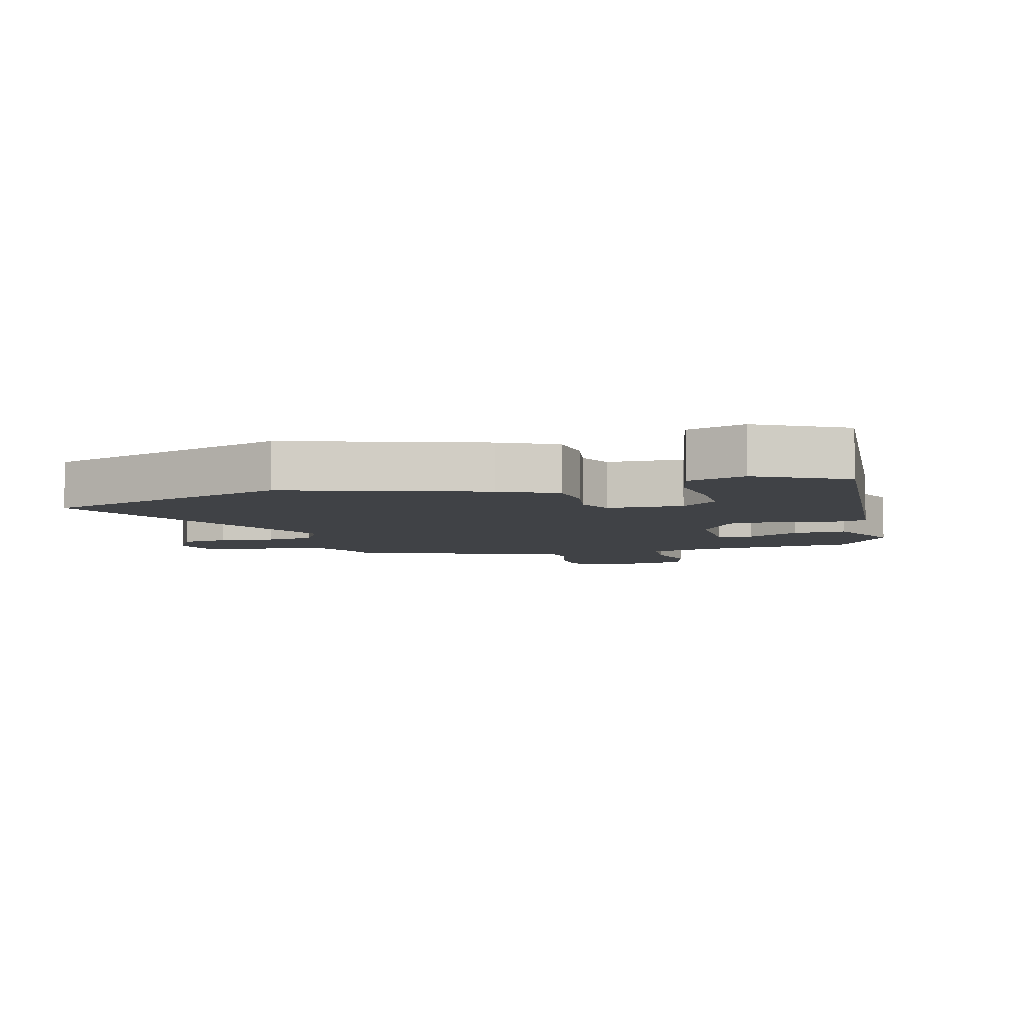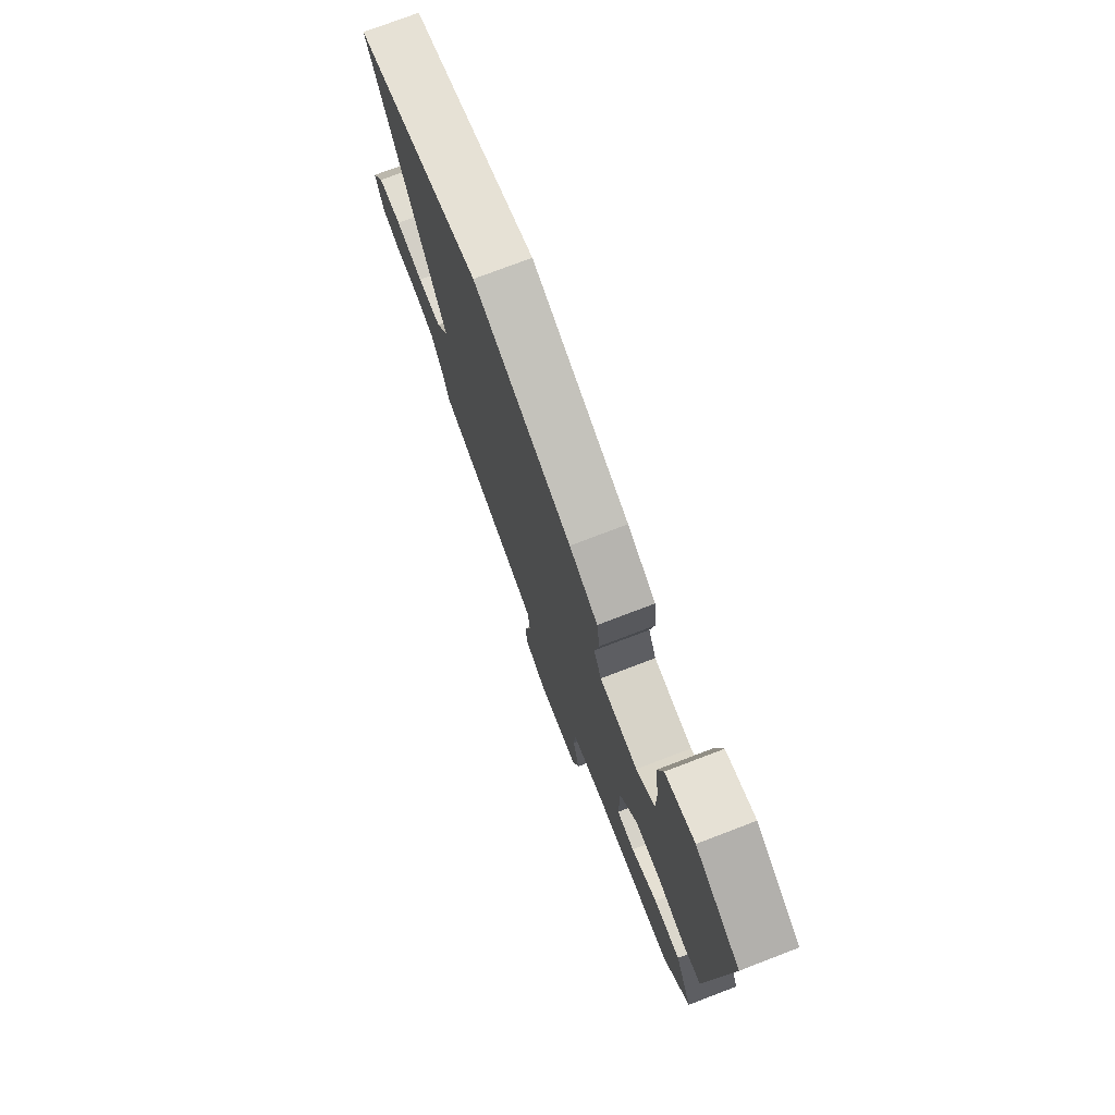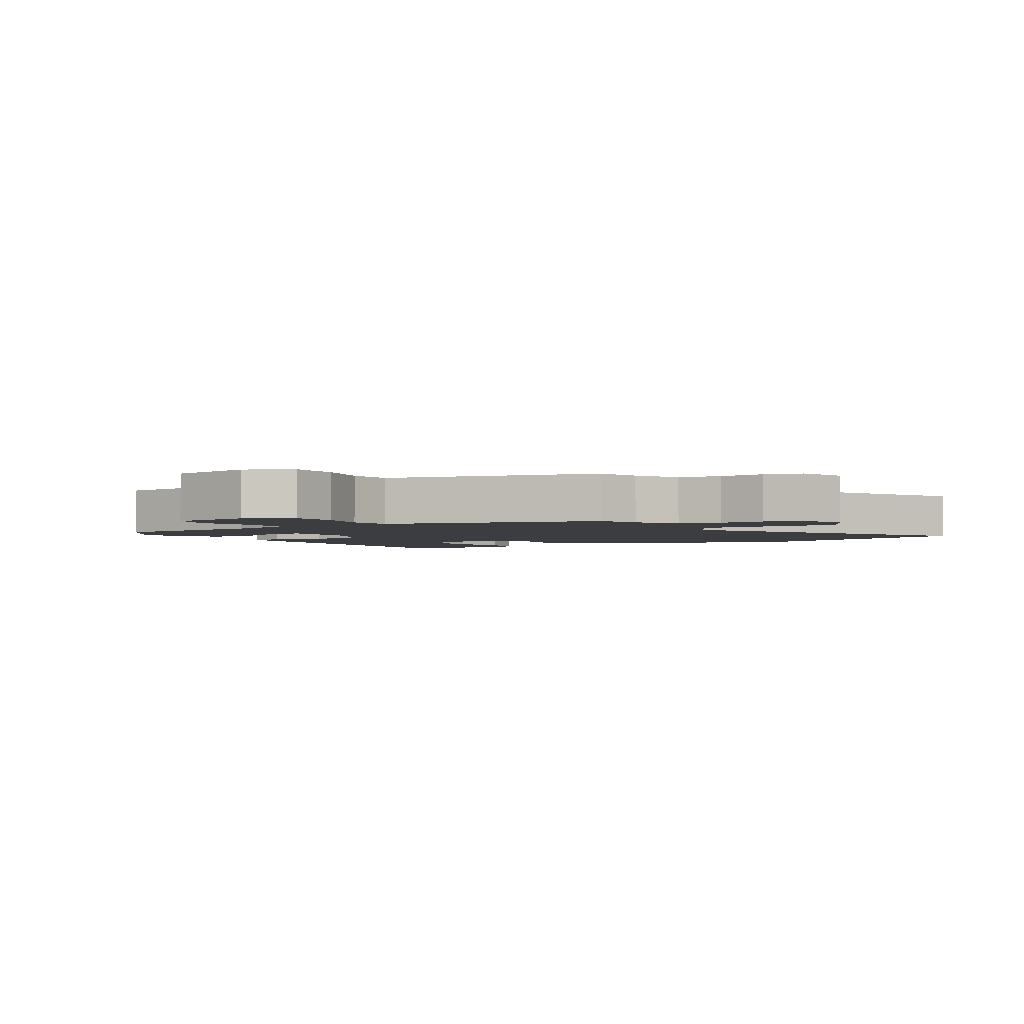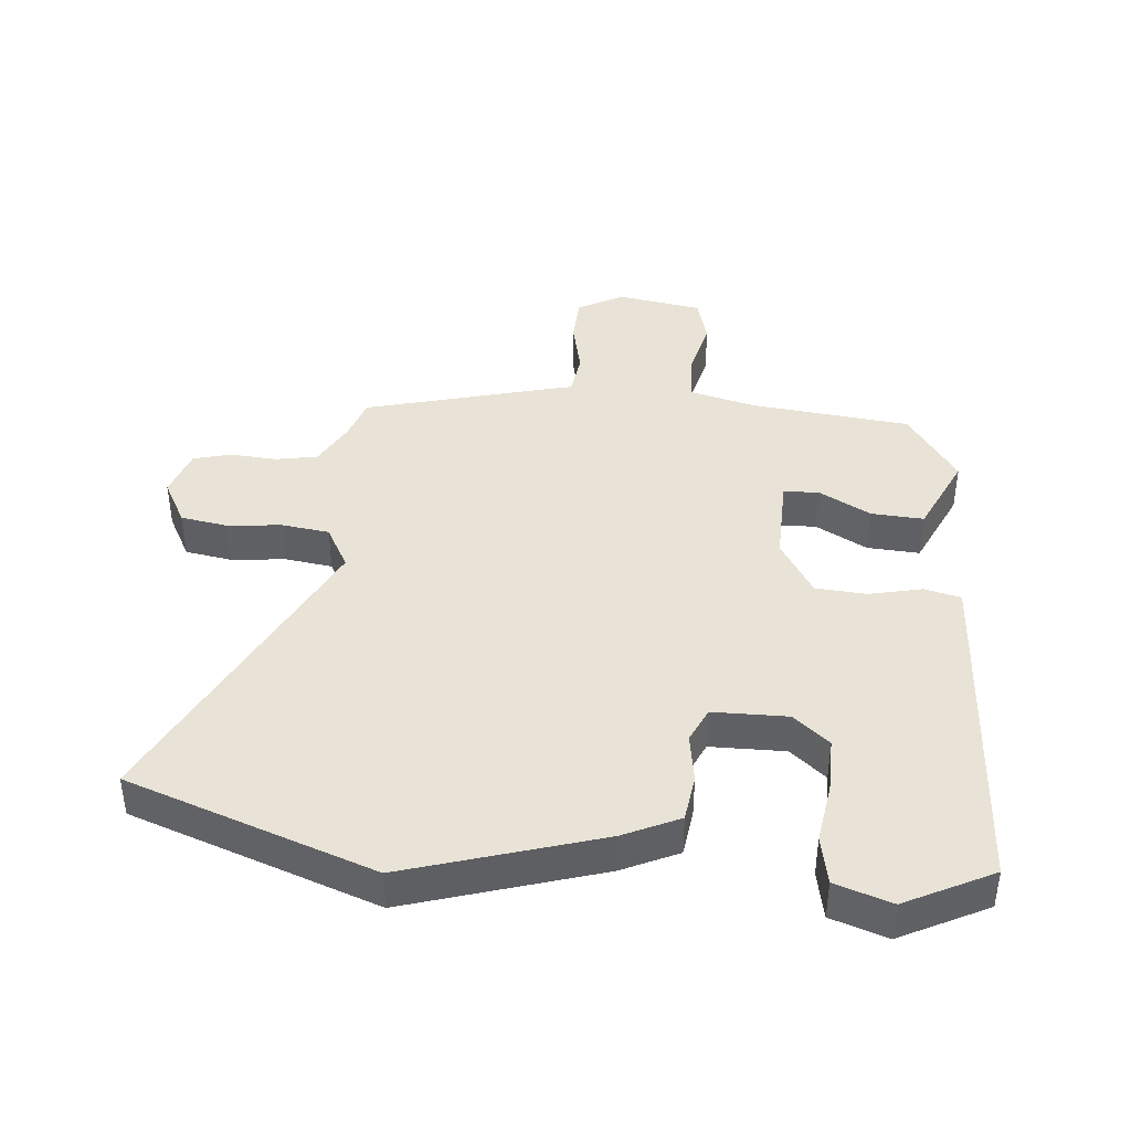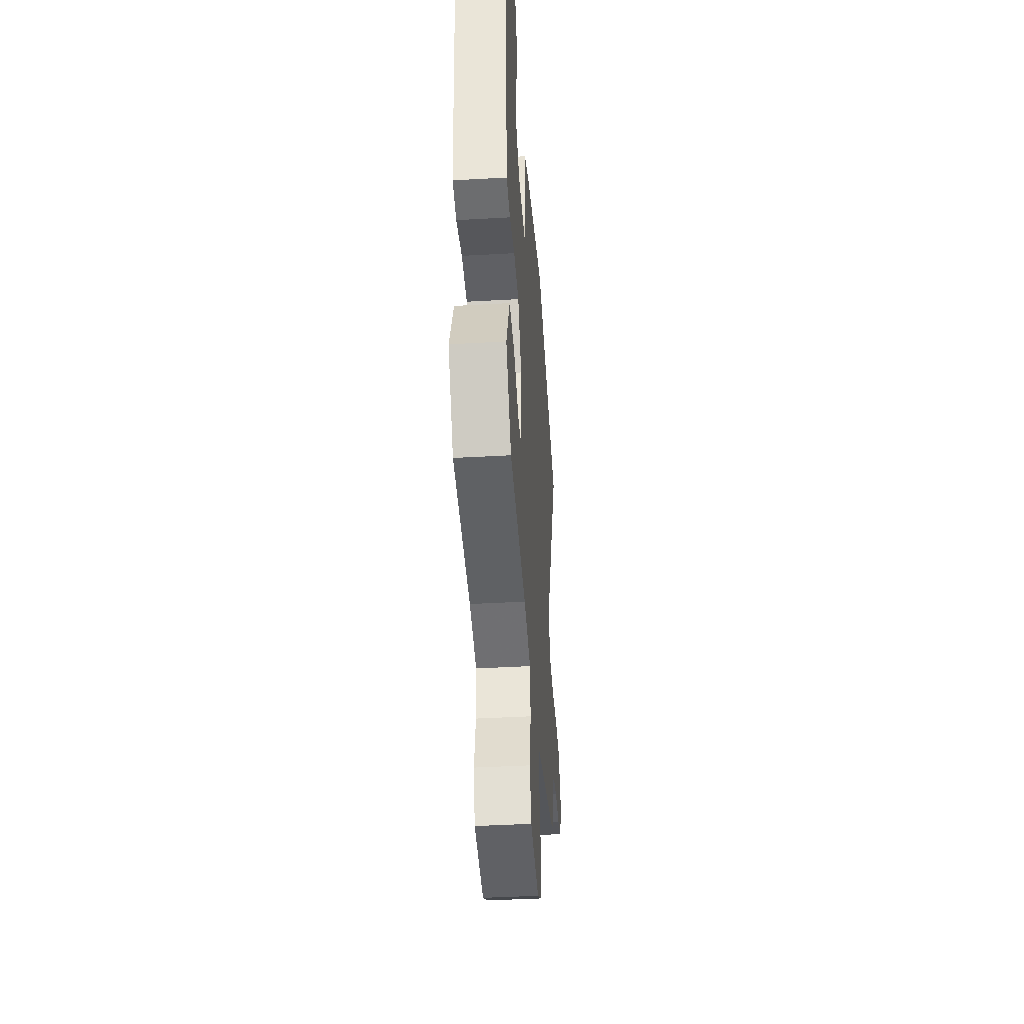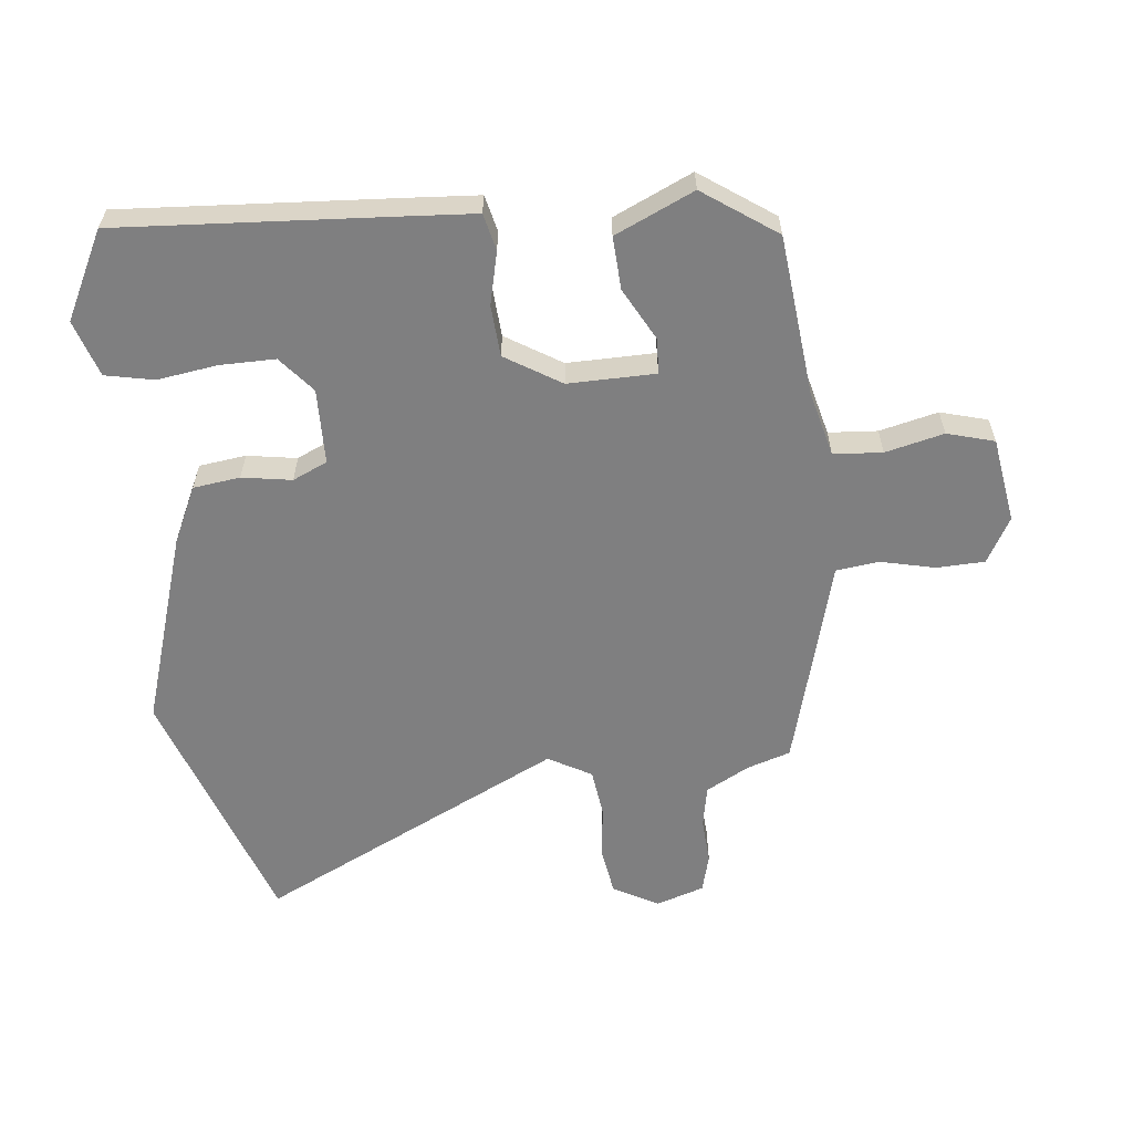
<metadata>
{"format":"obj","ext":"obj","renderer":"f3d","projection":"perspective","resolution":1024,"background":"white","views":[{"elev":-6.2,"azim":15.1,"up":"+Y"},{"elev":75.6,"azim":69.1,"up":"+Z"},{"elev":-2.7,"azim":-147.1,"up":"+Y"},{"elev":41.4,"azim":6.0,"up":"+Y"},{"elev":-41.1,"azim":94.0,"up":"+Z"},{"elev":-59.8,"azim":96.5,"up":"+Y"}]}
</metadata>
<code>
v 0.501 0.07 0.479
v 0.47 0.07 0.049
v 0.462 0.07 -0.056
v 0.405 0.07 -0.069
v 0.323 0.07 -0.049
v 0.243 0.07 -0.054
v 0.189 0.07 -0.14
v 0.19 0.07 -0.276
v 0.245 0.07 -0.279
v 0.326 0.07 -0.236
v 0.408 0.07 -0.232
v 0.463 0.07 -0.355
v 0.383 0.07 -0.468
v 0.133 0.07 -0.492
v 0.031 0.07 -0.517
v 0.025 0.07 -0.593
v 0.046 0.07 -0.684
v 0.025 0.07 -0.757
v -0.108 0.07 -0.777
v -0.178 0.07 -0.737
v -0.18 0.07 -0.662
v -0.16 0.07 -0.578
v -0.168 0.07 -0.511
v -0.252 0.07 -0.488
v -0.494 0.07 -0.42
v -0.515 0.07 -0.353
v -0.551 0.07 -0.285
v -0.616 0.07 -0.272
v -0.688 0.07 -0.276
v -0.747 0.07 -0.26
v -0.771 0.07 -0.185
v -0.732 0.07 -0.115
v -0.659 0.07 -0.104
v -0.574 0.07 -0.114
v -0.5 0.07 -0.105
v -0.462 0.07 -0.038
v -0.69 0.07 0.436
v -0.305 0.07 0.566
v -0.005 0.07 0.469
v 0.082 0.07 0.427
v 0.091 0.07 0.354
v 0.078 0.07 0.277
v 0.102 0.07 0.223
v 0.219 0.07 0.22
v 0.275 0.07 0.266
v 0.275 0.07 0.351
v 0.262 0.07 0.446
v 0.278 0.07 0.521
v 0.366 0.07 0.549
v 0.501 0 0.479
v 0.47 0 0.049
v 0.462 0 -0.056
v 0.405 0 -0.069
v 0.323 0 -0.049
v 0.243 0 -0.054
v 0.189 0 -0.14
v 0.19 0 -0.276
v 0.245 0 -0.279
v 0.326 0 -0.236
v 0.408 0 -0.232
v 0.463 0 -0.355
v 0.383 0 -0.468
v 0.133 0 -0.492
v 0.031 0 -0.517
v 0.025 0 -0.593
v 0.046 0 -0.684
v 0.025 0 -0.757
v -0.108 0 -0.777
v -0.178 0 -0.737
v -0.18 0 -0.662
v -0.16 0 -0.578
v -0.168 0 -0.511
v -0.252 0 -0.488
v -0.494 0 -0.42
v -0.515 0 -0.353
v -0.551 0 -0.285
v -0.616 0 -0.272
v -0.688 0 -0.276
v -0.747 0 -0.26
v -0.771 0 -0.185
v -0.732 0 -0.115
v -0.659 0 -0.104
v -0.574 0 -0.114
v -0.5 0 -0.105
v -0.462 0 -0.038
v -0.69 0 0.436
v -0.305 0 0.566
v -0.005 0 0.469
v 0.082 0 0.427
v 0.091 0 0.354
v 0.078 0 0.277
v 0.102 0 0.223
v 0.219 0 0.22
v 0.275 0 0.266
v 0.275 0 0.351
v 0.262 0 0.446
v 0.278 0 0.521
v 0.366 0 0.549
f 2 3 4
f 1 2 4
f 49 1 4
f 48 49 4
f 47 48 4
f 46 47 4
f 45 46 4 5
f 44 45 5 6
f 43 44 6 7
f 42 43 7 8
f 40 41 42
f 39 40 42
f 38 39 42
f 37 38 42
f 36 37 42
f 35 36 42 8
f 34 35 8
f 32 33 34
f 31 32 34
f 30 31 34
f 29 30 34
f 28 29 34
f 27 28 34 8
f 26 27 8 9
f 25 26 9
f 24 25 9
f 23 24 9
f 10 11 12
f 9 10 12
f 23 9 12
f 22 23 12
f 20 21 22
f 19 20 22
f 18 19 22
f 17 18 22
f 16 17 22
f 15 16 22
f 15 22 12
f 14 15 12
f 12 13 14
f 53 52 51
f 53 51 50
f 53 50 98
f 53 98 97
f 53 97 96
f 53 96 95
f 54 53 95 94
f 55 54 94 93
f 56 55 93 92
f 57 56 92 91
f 91 90 89
f 91 89 88
f 91 88 87
f 91 87 86
f 91 86 85
f 57 91 85 84
f 57 84 83
f 83 82 81
f 83 81 80
f 83 80 79
f 83 79 78
f 83 78 77
f 57 83 77 76
f 58 57 76 75
f 58 75 74
f 58 74 73
f 58 73 72
f 61 60 59
f 61 59 58
f 61 58 72
f 61 72 71
f 71 70 69
f 71 69 68
f 71 68 67
f 71 67 66
f 71 66 65
f 71 65 64
f 61 71 64
f 61 64 63
f 63 62 61
f 1 50 51 2
f 2 51 52 3
f 3 52 53 4
f 4 53 54 5
f 5 54 55 6
f 6 55 56 7
f 7 56 57 8
f 8 57 58 9
f 9 58 59 10
f 10 59 60 11
f 11 60 61 12
f 12 61 62 13
f 13 62 63 14
f 14 63 64 15
f 15 64 65 16
f 16 65 66 17
f 17 66 67 18
f 18 67 68 19
f 19 68 69 20
f 20 69 70 21
f 21 70 71 22
f 22 71 72 23
f 23 72 73 24
f 24 73 74 25
f 25 74 75 26
f 26 75 76 27
f 27 76 77 28
f 28 77 78 29
f 29 78 79 30
f 30 79 80 31
f 31 80 81 32
f 32 81 82 33
f 33 82 83 34
f 34 83 84 35
f 35 84 85 36
f 36 85 86 37
f 37 86 87 38
f 38 87 88 39
f 39 88 89 40
f 40 89 90 41
f 41 90 91 42
f 42 91 92 43
f 43 92 93 44
f 44 93 94 45
f 45 94 95 46
f 46 95 96 47
f 47 96 97 48
f 48 97 98 49
f 49 98 50 1

</code>
